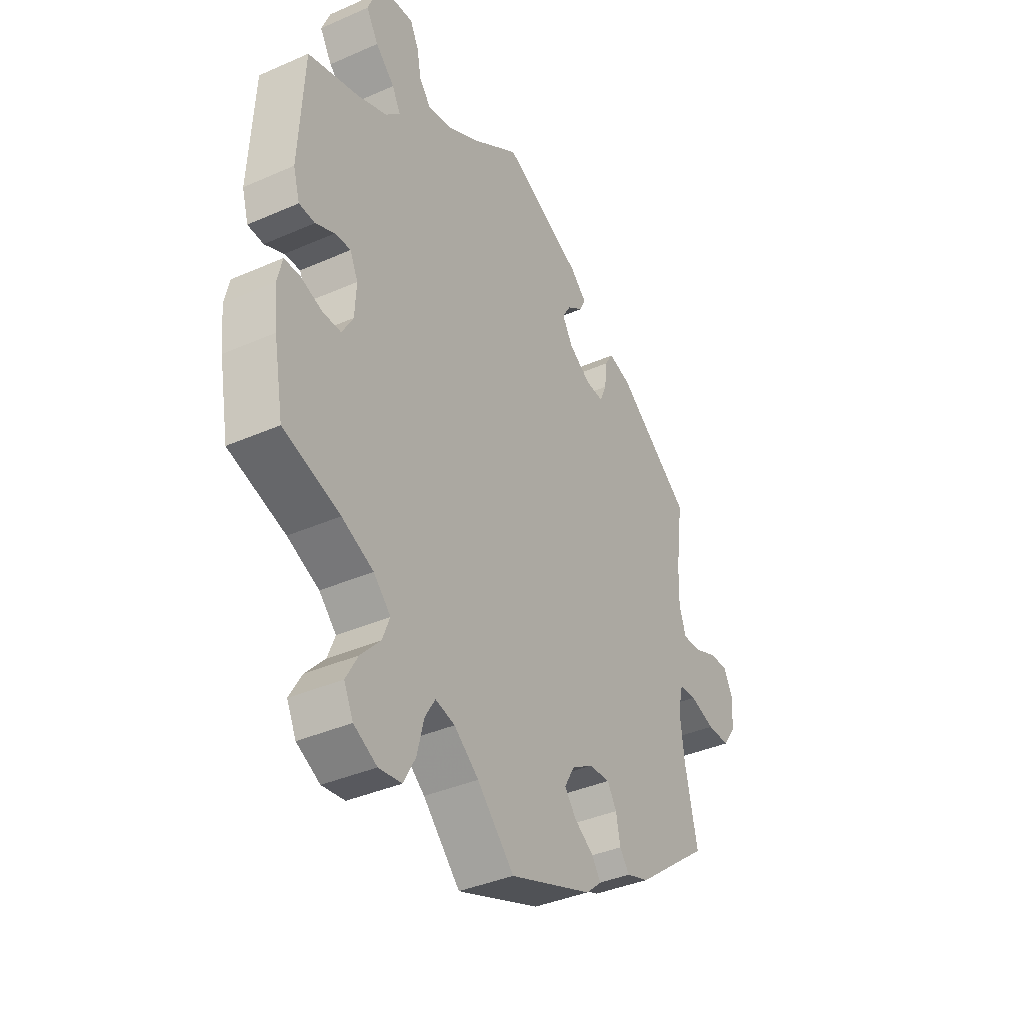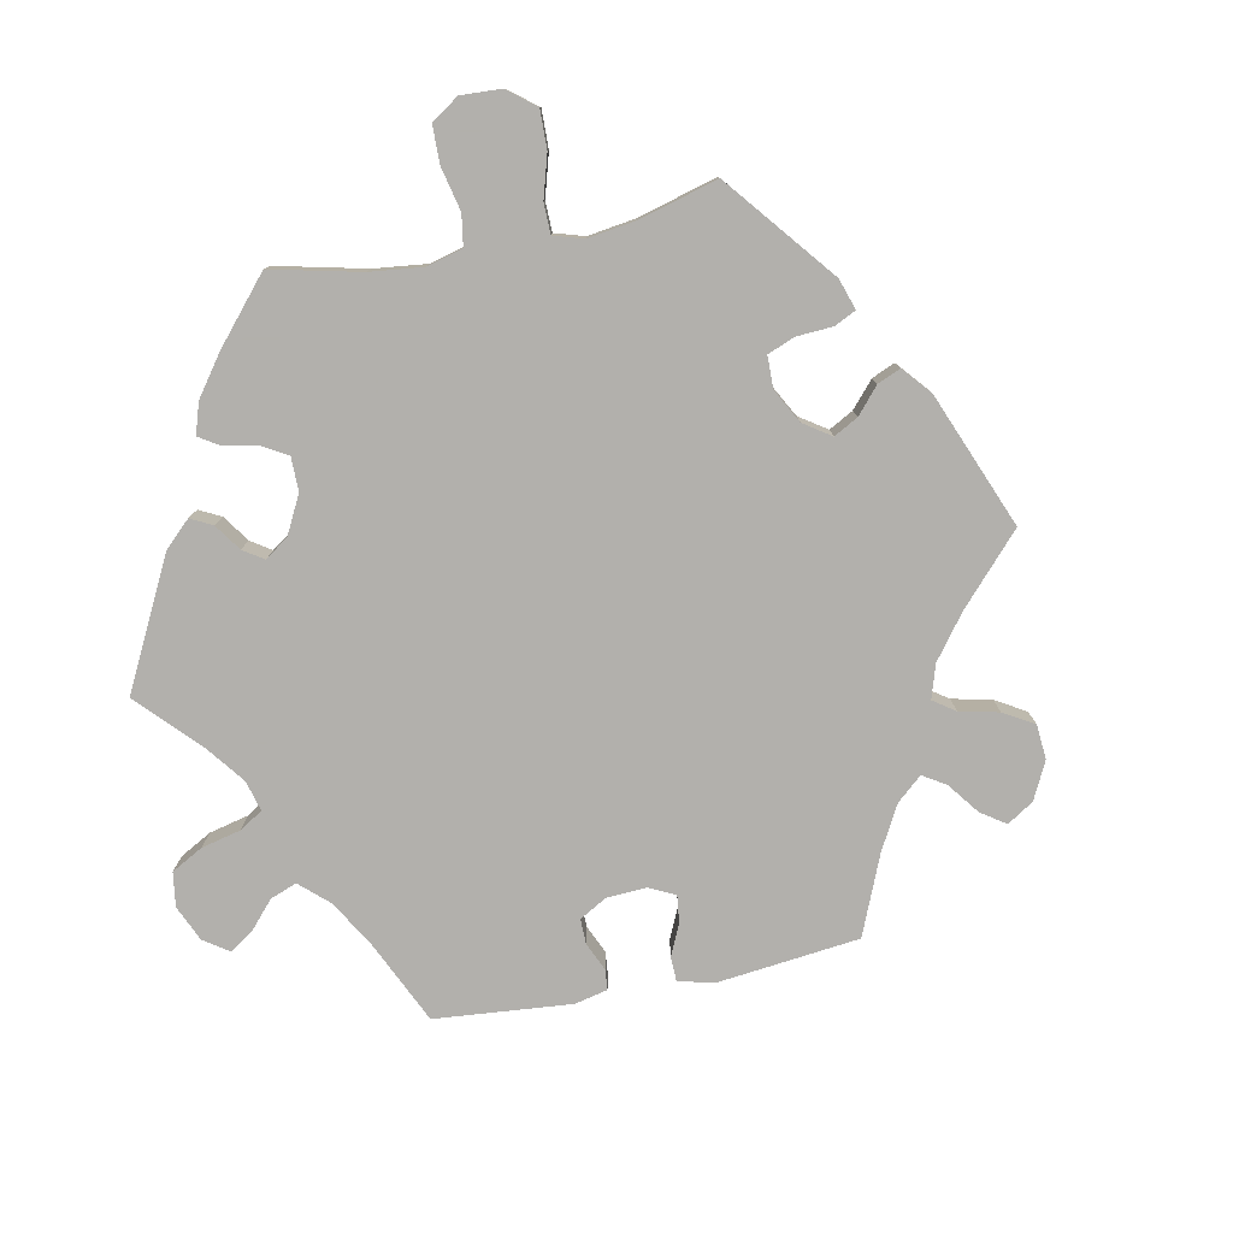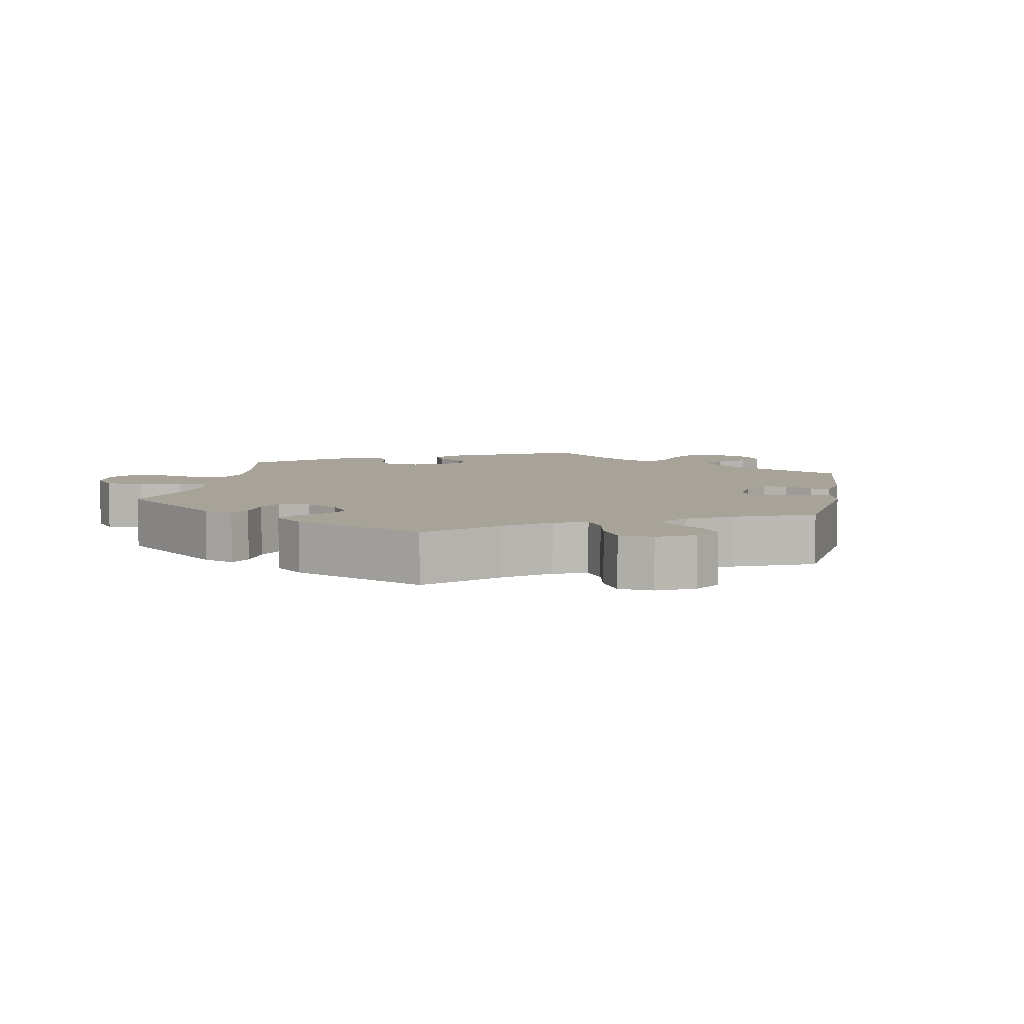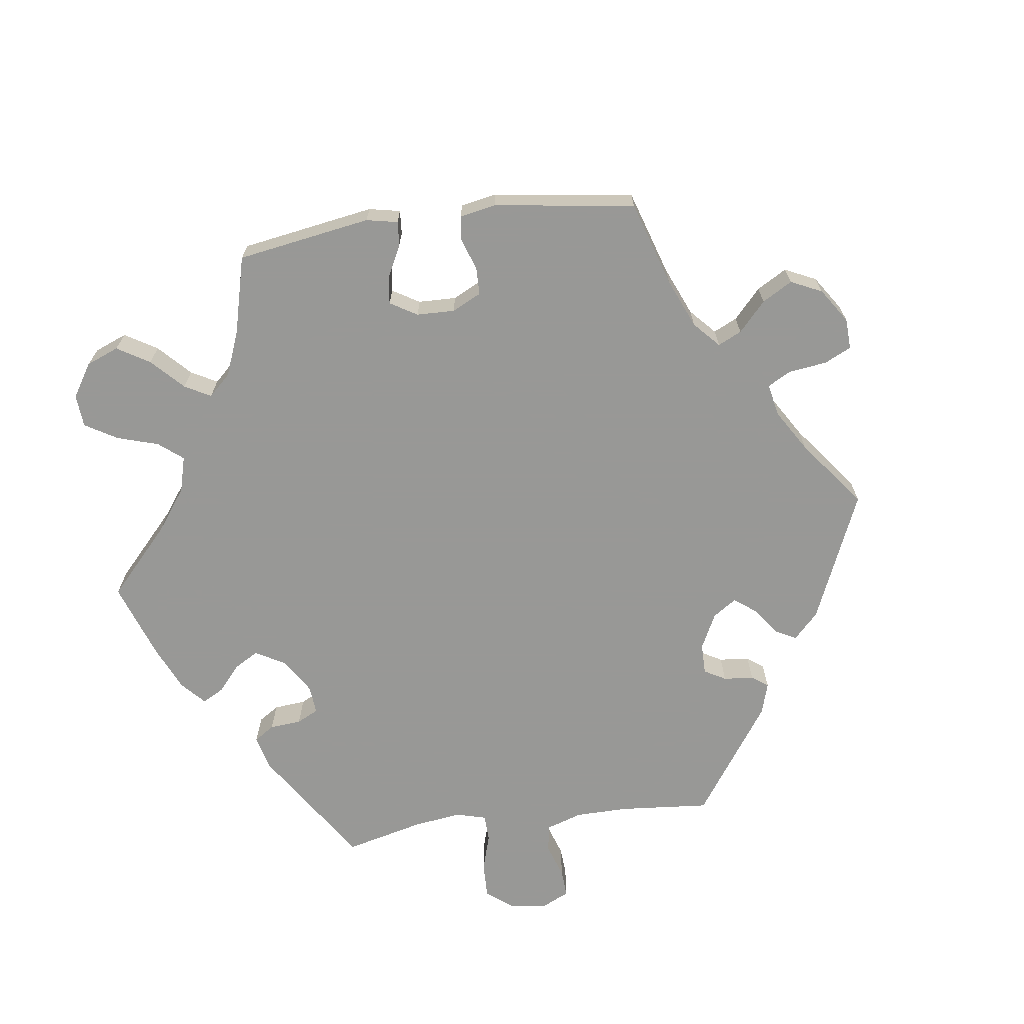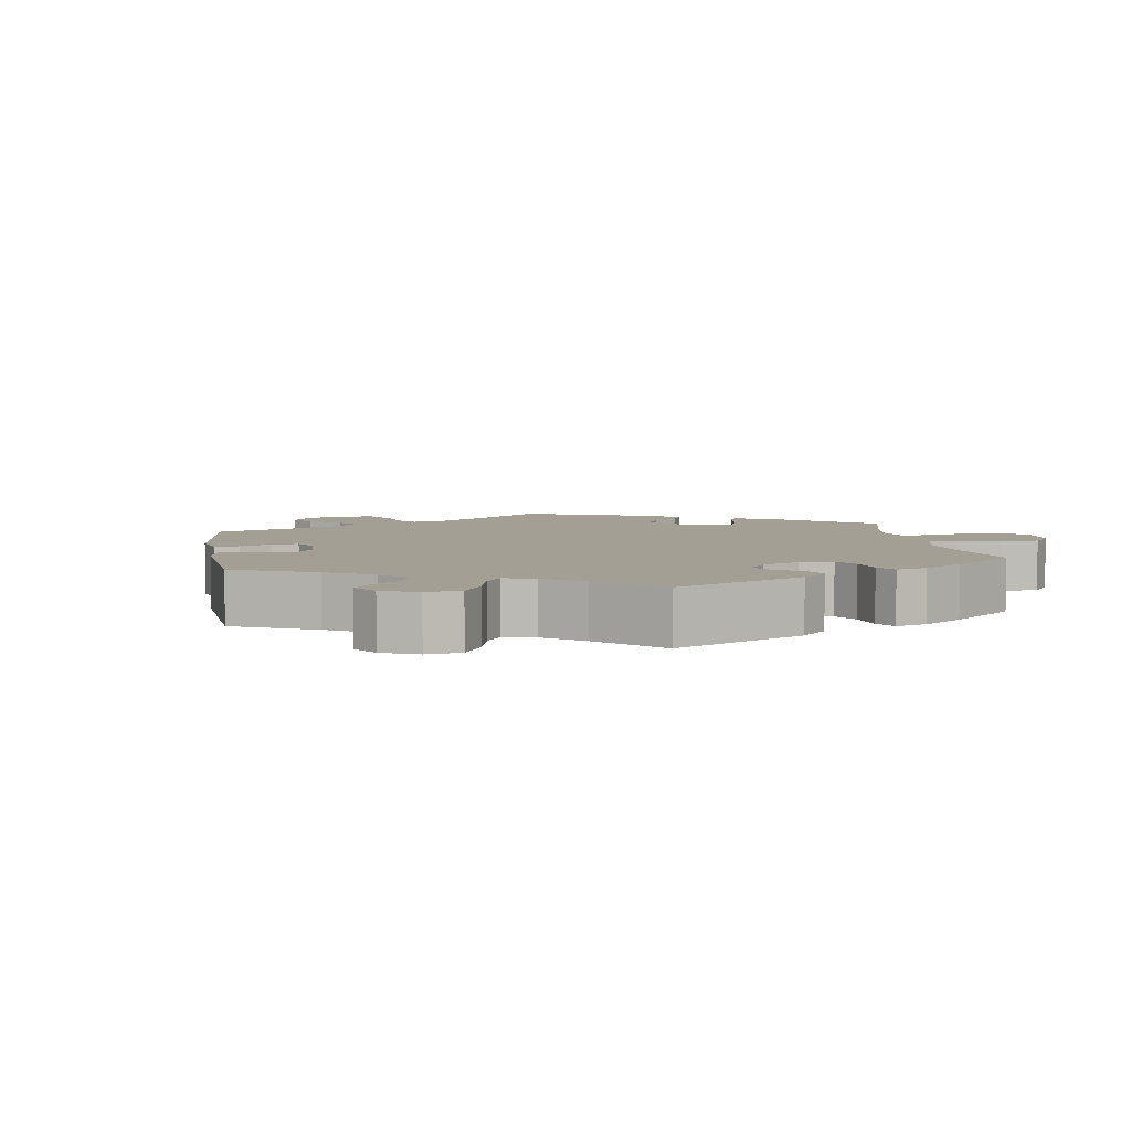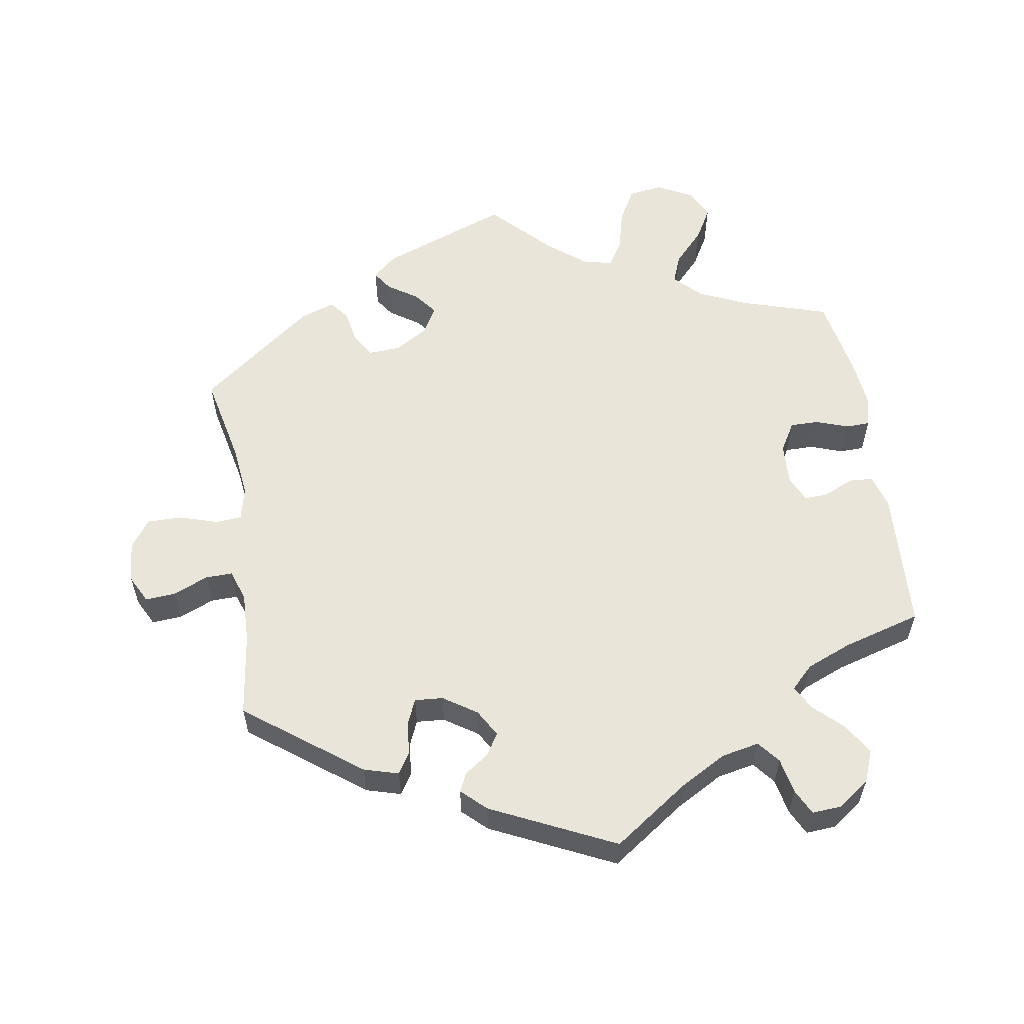
<metadata>
{"format":"obj","ext":"obj","renderer":"f3d","projection":"perspective","resolution":1024,"background":"white","views":[{"elev":-38.1,"azim":119.2,"up":"+Z"},{"elev":-78.6,"azim":161.1,"up":"+Y"},{"elev":6.9,"azim":-109.1,"up":"+Y"},{"elev":-68.5,"azim":-142.3,"up":"+Y"},{"elev":5.5,"azim":51.0,"up":"+Y"},{"elev":57.7,"azim":-9.0,"up":"+Y"}]}
</metadata>
<code>
v -0.34 0.07 0.409
v -0.291 0.07 0.423
v -0.273 0.07 0.394
v -0.268 0.07 0.346
v -0.253 0.07 0.311
v -0.213 0.07 0.314
v -0.166 0.07 0.345
v -0.144 0.07 0.383
v -0.162 0.07 0.413
v -0.197 0.07 0.438
v -0.209 0.07 0.464
v -0.175 0.07 0.496
v -0.001 0.07 0.578
v 0.104 0.07 0.505
v 0.17 0.07 0.468
v 0.223 0.07 0.457
v 0.248 0.07 0.488
v 0.258 0.07 0.538
v 0.276 0.07 0.574
v 0.318 0.07 0.571
v 0.362 0.07 0.539
v 0.38 0.07 0.494
v 0.354 0.07 0.451
v 0.313 0.07 0.412
v 0.295 0.07 0.378
v 0.326 0.07 0.347
v 0.389 0.07 0.321
v 0.5 0.07 0.289
v 0.511 0.07 0.089
v 0.497 0.07 0.041
v 0.463 0.07 0.039
v 0.422 0.07 0.058
v 0.388 0.07 0.06
v 0.371 0.07 0.023
v 0.374 0.07 -0.036
v 0.398 0.07 -0.077
v 0.438 0.07 -0.077
v 0.484 0.07 -0.061
v 0.518 0.07 -0.062
v 0.528 0.07 -0.106
v 0.521 0.07 -0.175
v 0.5 0.07 -0.289
v 0.378 0.07 -0.327
v 0.31 0.07 -0.357
v 0.273 0.07 -0.394
v 0.289 0.07 -0.435
v 0.331 0.07 -0.48
v 0.357 0.07 -0.526
v 0.337 0.07 -0.568
v 0.287 0.07 -0.594
v 0.238 0.07 -0.587
v 0.212 0.07 -0.54
v 0.197 0.07 -0.48
v 0.175 0.07 -0.444
v 0.133 0.07 -0.454
v 0.08 0.07 -0.496
v 0 0.07 -0.578
v -0.18 0.07 -0.51
v -0.214 0.07 -0.48
v -0.195 0.07 -0.452
v -0.153 0.07 -0.424
v -0.128 0.07 -0.392
v -0.15 0.07 -0.353
v -0.196 0.07 -0.325
v -0.242 0.07 -0.322
v -0.262 0.07 -0.355
v -0.271 0.07 -0.402
v -0.292 0.07 -0.43
v -0.341 0.07 -0.413
v -0.501 0.07 -0.289
v -0.474 0.07 -0.165
v -0.465 0.07 -0.09
v -0.476 0.07 -0.042
v -0.513 0.07 -0.039
v -0.567 0.07 -0.056
v -0.616 0.07 -0.056
v -0.644 0.07 -0.016
v -0.648 0.07 0.042
v -0.628 0.07 0.081
v -0.586 0.07 0.078
v -0.536 0.07 0.057
v -0.498 0.07 0.056
v -0.483 0.07 0.1
v -0.485 0.07 0.17
v -0.501 0.07 0.289
v -0.34 0 0.409
v -0.291 0 0.423
v -0.273 0 0.394
v -0.268 0 0.346
v -0.253 0 0.311
v -0.213 0 0.314
v -0.166 0 0.345
v -0.144 0 0.383
v -0.162 0 0.413
v -0.197 0 0.438
v -0.209 0 0.464
v -0.175 0 0.496
v -0.001 0 0.578
v 0.104 0 0.505
v 0.17 0 0.468
v 0.223 0 0.457
v 0.248 0 0.488
v 0.258 0 0.538
v 0.276 0 0.574
v 0.318 0 0.571
v 0.362 0 0.539
v 0.38 0 0.494
v 0.354 0 0.451
v 0.313 0 0.412
v 0.295 0 0.378
v 0.326 0 0.347
v 0.389 0 0.321
v 0.5 0 0.289
v 0.511 0 0.089
v 0.497 0 0.041
v 0.463 0 0.039
v 0.422 0 0.058
v 0.388 0 0.06
v 0.371 0 0.023
v 0.374 0 -0.036
v 0.398 0 -0.077
v 0.438 0 -0.077
v 0.484 0 -0.061
v 0.518 0 -0.062
v 0.528 0 -0.106
v 0.521 0 -0.175
v 0.5 0 -0.289
v 0.378 0 -0.327
v 0.31 0 -0.357
v 0.273 0 -0.394
v 0.289 0 -0.435
v 0.331 0 -0.48
v 0.357 0 -0.526
v 0.337 0 -0.568
v 0.287 0 -0.594
v 0.238 0 -0.587
v 0.212 0 -0.54
v 0.197 0 -0.48
v 0.175 0 -0.444
v 0.133 0 -0.454
v 0.08 0 -0.496
v 0 0 -0.578
v -0.18 0 -0.51
v -0.214 0 -0.48
v -0.195 0 -0.452
v -0.153 0 -0.424
v -0.128 0 -0.392
v -0.15 0 -0.353
v -0.196 0 -0.325
v -0.242 0 -0.322
v -0.262 0 -0.355
v -0.271 0 -0.402
v -0.292 0 -0.43
v -0.341 0 -0.413
v -0.501 0 -0.289
v -0.474 0 -0.165
v -0.465 0 -0.09
v -0.476 0 -0.042
v -0.513 0 -0.039
v -0.567 0 -0.056
v -0.616 0 -0.056
v -0.644 0 -0.016
v -0.648 0 0.042
v -0.628 0 0.081
v -0.586 0 0.078
v -0.536 0 0.057
v -0.498 0 0.056
v -0.483 0 0.1
v -0.485 0 0.17
v -0.501 0 0.289
f 84 85 1 2
f 83 84 2 3
f 82 83 3 4
f 78 79 80 81
f 78 81 82
f 77 78 82
f 74 75 76 77
f 73 74 77 82
f 72 73 82 4
f 68 69 70 71
f 66 67 68 71
f 65 66 71 72
f 64 65 72 4
f 58 59 60 61
f 56 57 58 61
f 55 56 61 62
f 54 55 62 63
f 50 51 52 53
f 50 53 54
f 49 50 54
f 46 47 48 49
f 45 46 49 54
f 44 45 54 63
f 40 41 42 43
f 37 38 39 40
f 36 37 40 43
f 35 36 43 44
f 29 30 31 32
f 27 28 29 32
f 26 27 32 33
f 25 26 33 34
f 21 22 23 24
f 21 24 25
f 20 21 25
f 17 18 19 20
f 16 17 20 25
f 15 16 25 34
f 11 12 13 14
f 9 10 11 14
f 8 9 14 15
f 7 8 15 34
f 63 64 4 5
f 44 63 5 6
f 34 35 44
f 6 7 34 44
f 87 86 170 169
f 88 87 169 168
f 89 88 168 167
f 166 165 164 163
f 167 166 163
f 167 163 162
f 162 161 160 159
f 167 162 159 158
f 89 167 158 157
f 156 155 154 153
f 156 153 152 151
f 157 156 151 150
f 89 157 150 149
f 146 145 144 143
f 146 143 142 141
f 147 146 141 140
f 148 147 140 139
f 138 137 136 135
f 139 138 135
f 139 135 134
f 134 133 132 131
f 139 134 131 130
f 148 139 130 129
f 128 127 126 125
f 125 124 123 122
f 128 125 122 121
f 129 128 121 120
f 117 116 115 114
f 117 114 113 112
f 118 117 112 111
f 119 118 111 110
f 109 108 107 106
f 110 109 106
f 110 106 105
f 105 104 103 102
f 110 105 102 101
f 119 110 101 100
f 99 98 97 96
f 99 96 95 94
f 100 99 94 93
f 119 100 93 92
f 90 89 149 148
f 91 90 148 129
f 129 120 119
f 129 119 92 91
f 1 86 87 2
f 2 87 88 3
f 3 88 89 4
f 4 89 90 5
f 5 90 91 6
f 6 91 92 7
f 7 92 93 8
f 8 93 94 9
f 9 94 95 10
f 10 95 96 11
f 11 96 97 12
f 12 97 98 13
f 13 98 99 14
f 14 99 100 15
f 15 100 101 16
f 16 101 102 17
f 17 102 103 18
f 18 103 104 19
f 19 104 105 20
f 20 105 106 21
f 21 106 107 22
f 22 107 108 23
f 23 108 109 24
f 24 109 110 25
f 25 110 111 26
f 26 111 112 27
f 27 112 113 28
f 28 113 114 29
f 29 114 115 30
f 30 115 116 31
f 31 116 117 32
f 32 117 118 33
f 33 118 119 34
f 34 119 120 35
f 35 120 121 36
f 36 121 122 37
f 37 122 123 38
f 38 123 124 39
f 39 124 125 40
f 40 125 126 41
f 41 126 127 42
f 42 127 128 43
f 43 128 129 44
f 44 129 130 45
f 45 130 131 46
f 46 131 132 47
f 47 132 133 48
f 48 133 134 49
f 49 134 135 50
f 50 135 136 51
f 51 136 137 52
f 52 137 138 53
f 53 138 139 54
f 54 139 140 55
f 55 140 141 56
f 56 141 142 57
f 57 142 143 58
f 58 143 144 59
f 59 144 145 60
f 60 145 146 61
f 61 146 147 62
f 62 147 148 63
f 63 148 149 64
f 64 149 150 65
f 65 150 151 66
f 66 151 152 67
f 67 152 153 68
f 68 153 154 69
f 69 154 155 70
f 70 155 156 71
f 71 156 157 72
f 72 157 158 73
f 73 158 159 74
f 74 159 160 75
f 75 160 161 76
f 76 161 162 77
f 77 162 163 78
f 78 163 164 79
f 79 164 165 80
f 80 165 166 81
f 81 166 167 82
f 82 167 168 83
f 83 168 169 84
f 84 169 170 85
f 85 170 86 1

</code>
